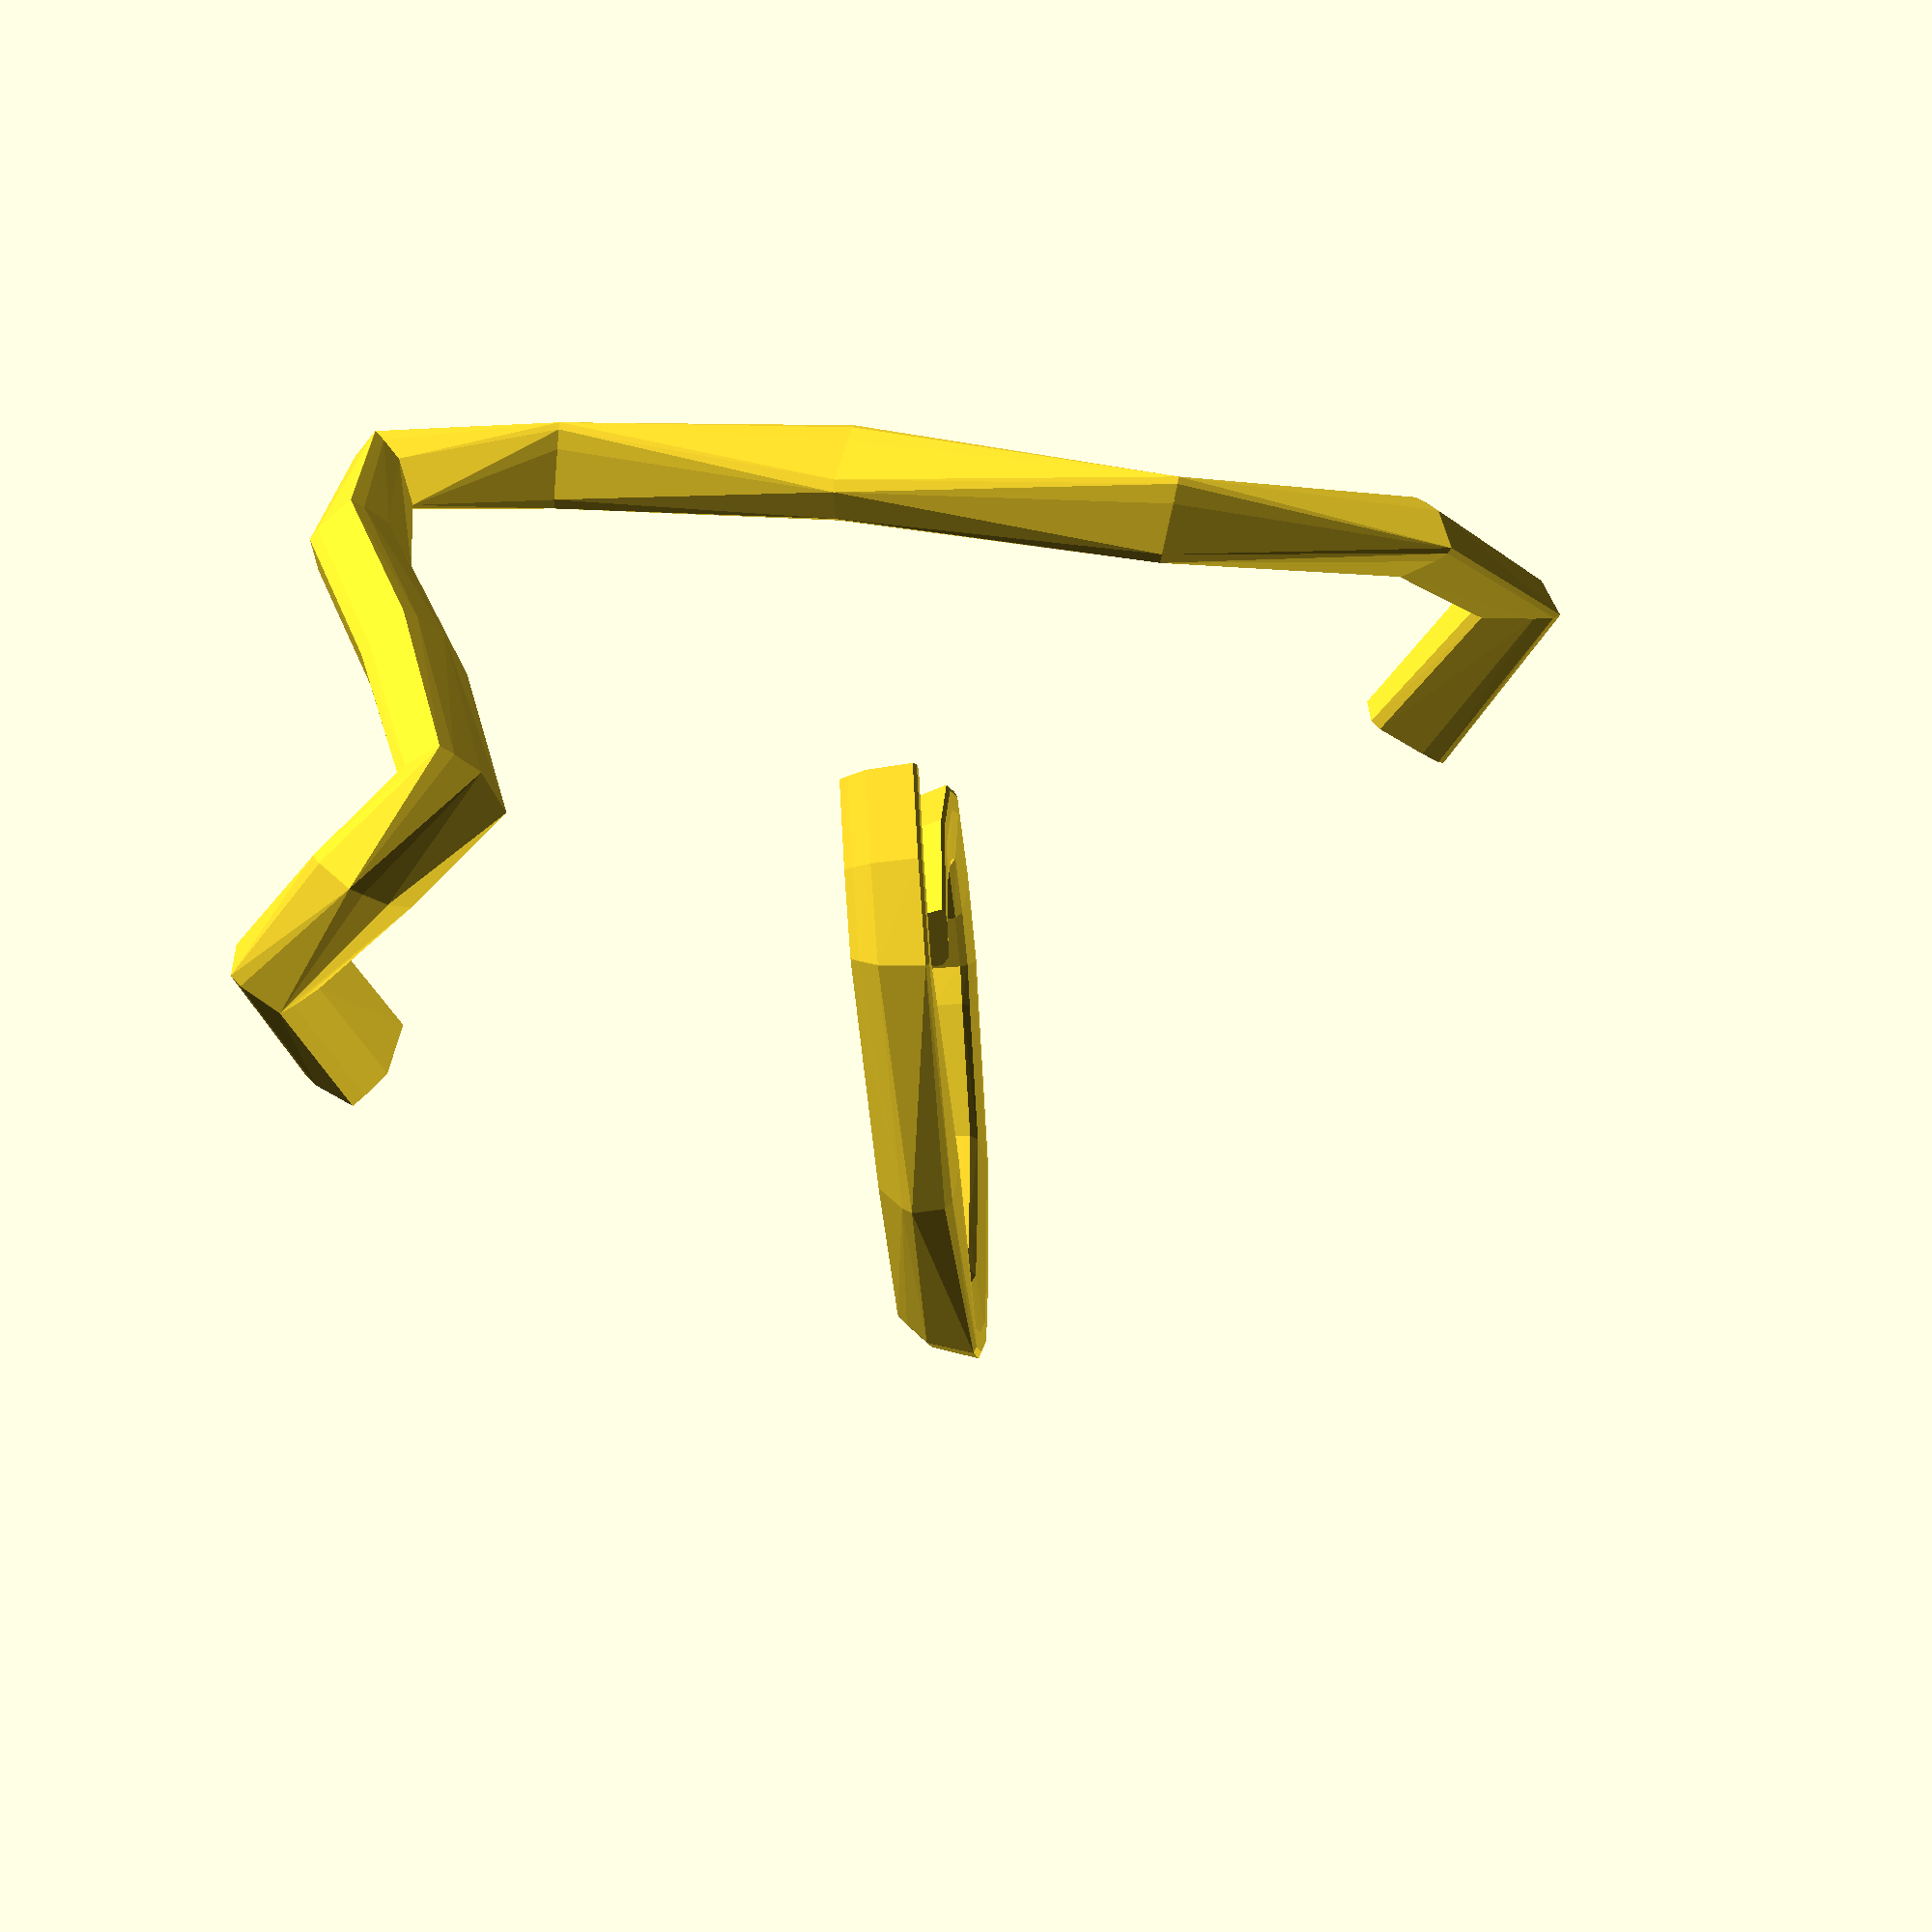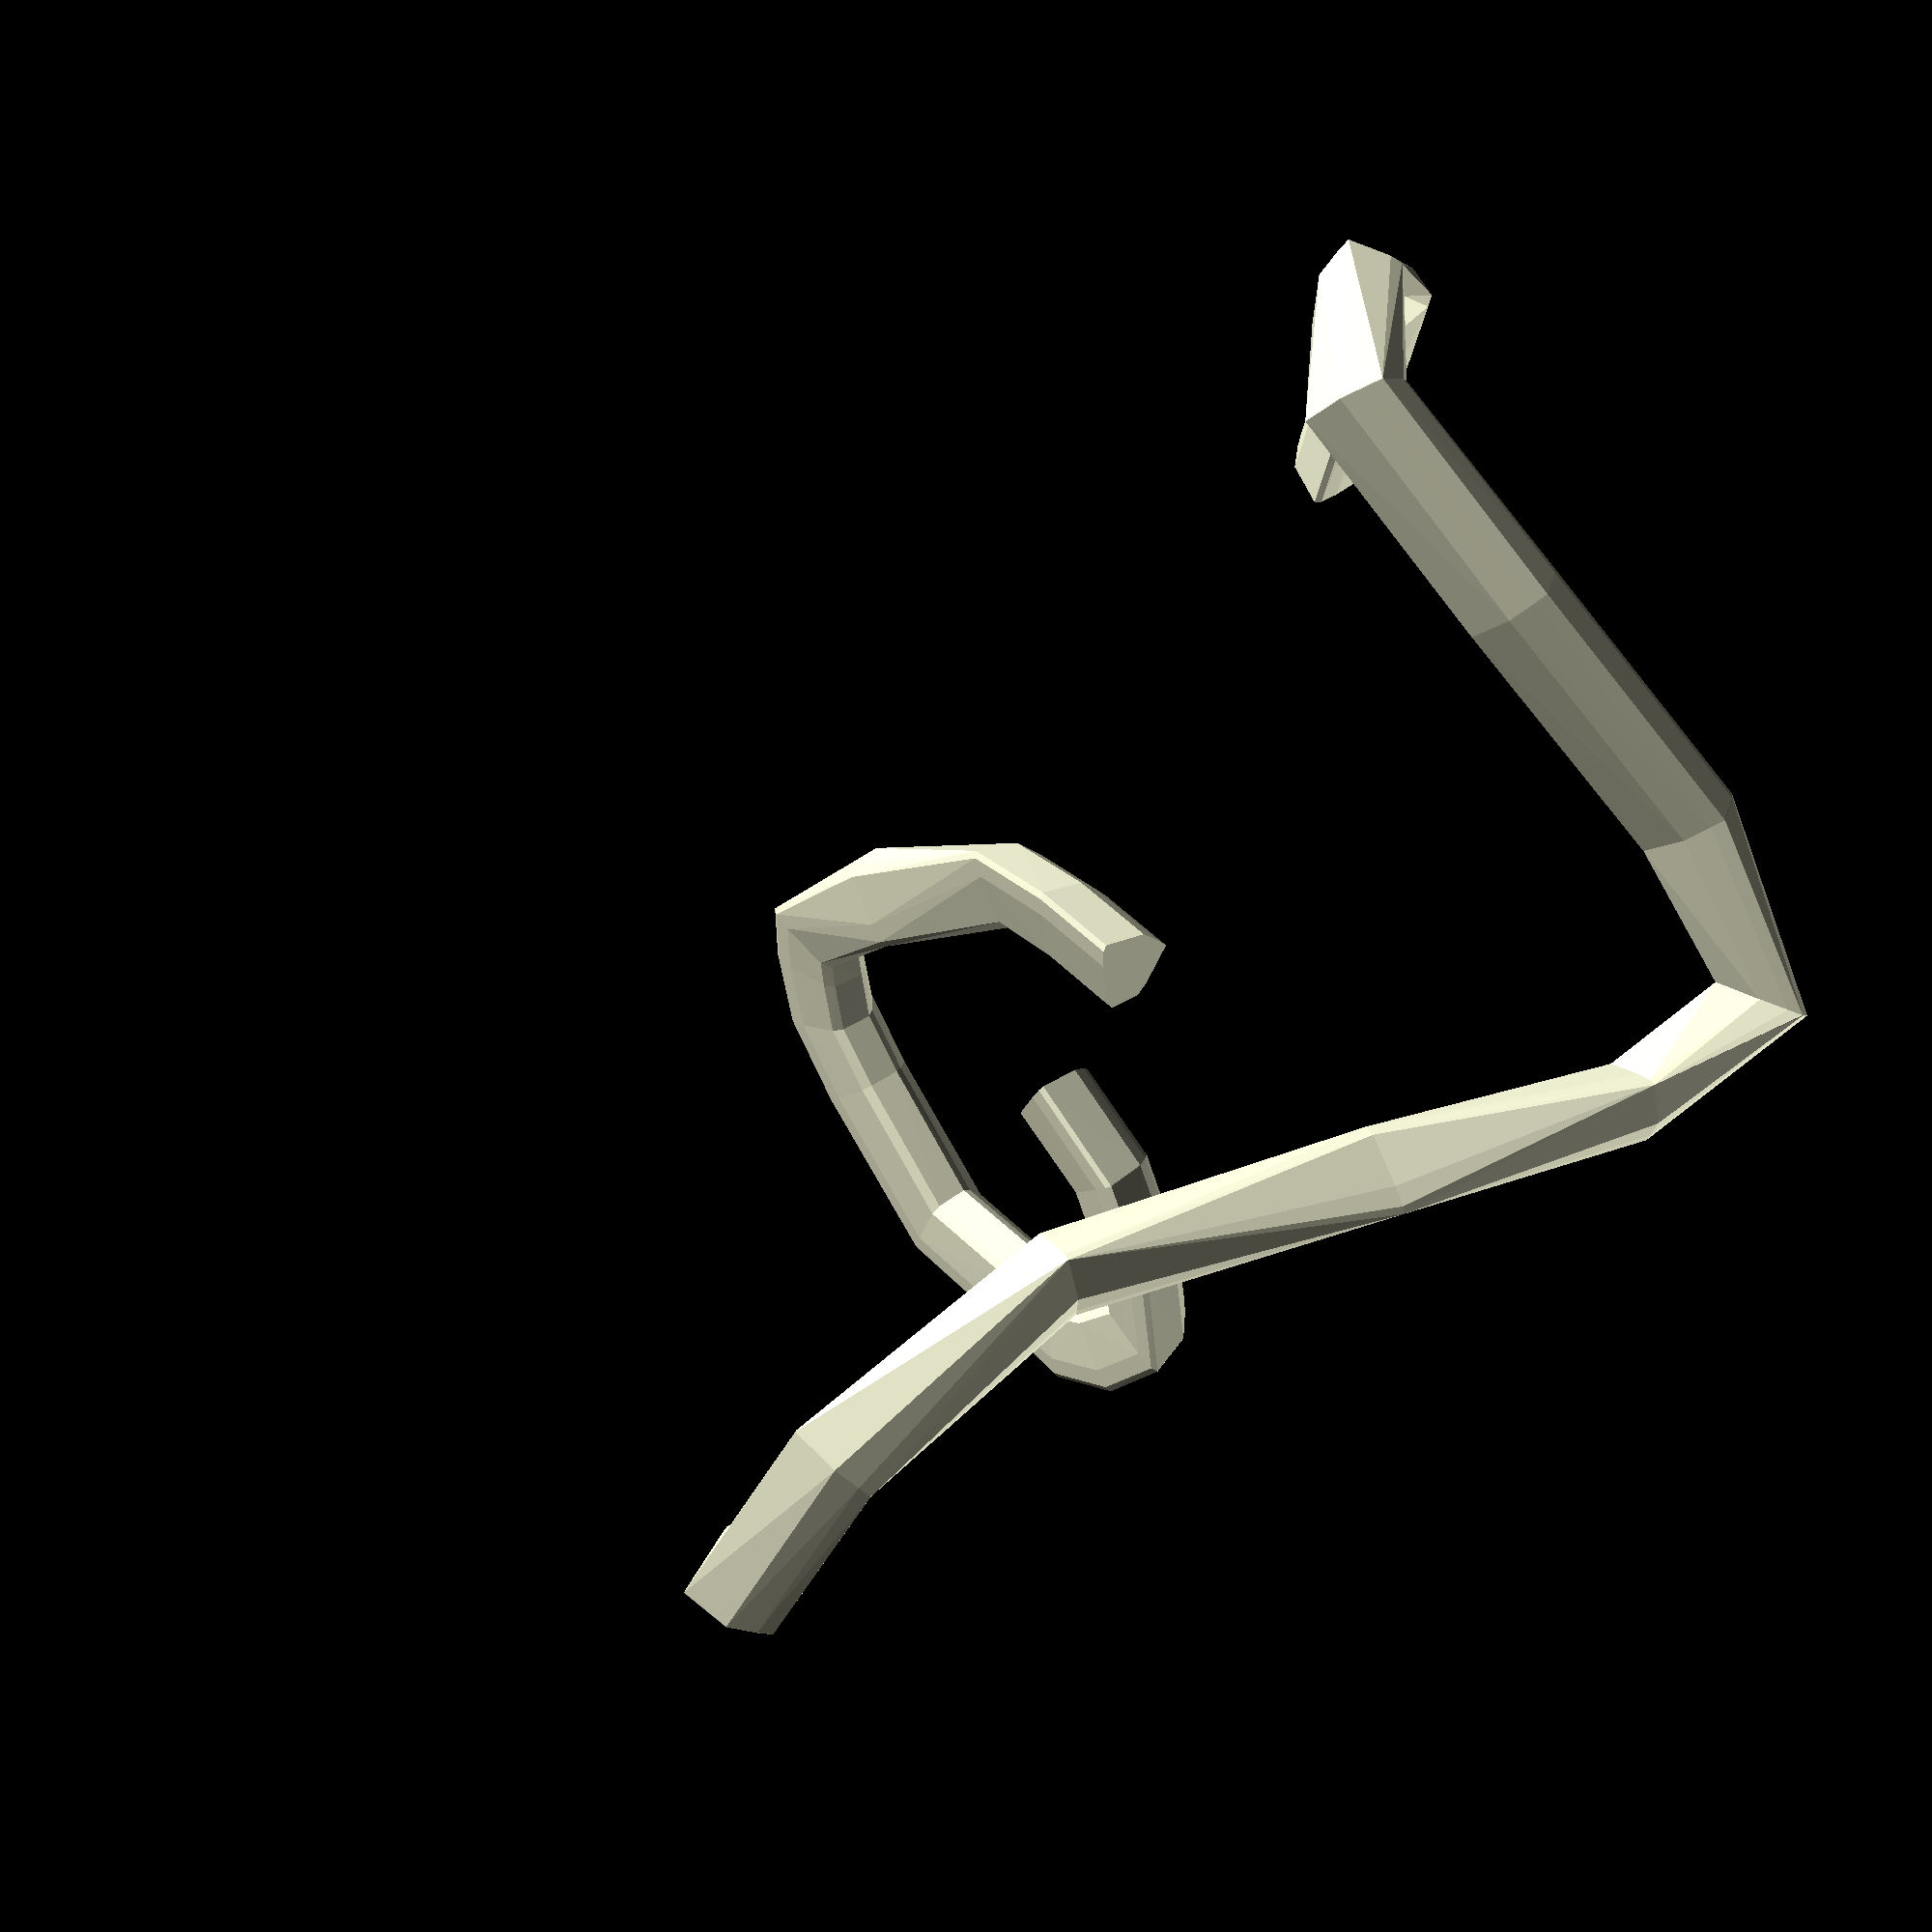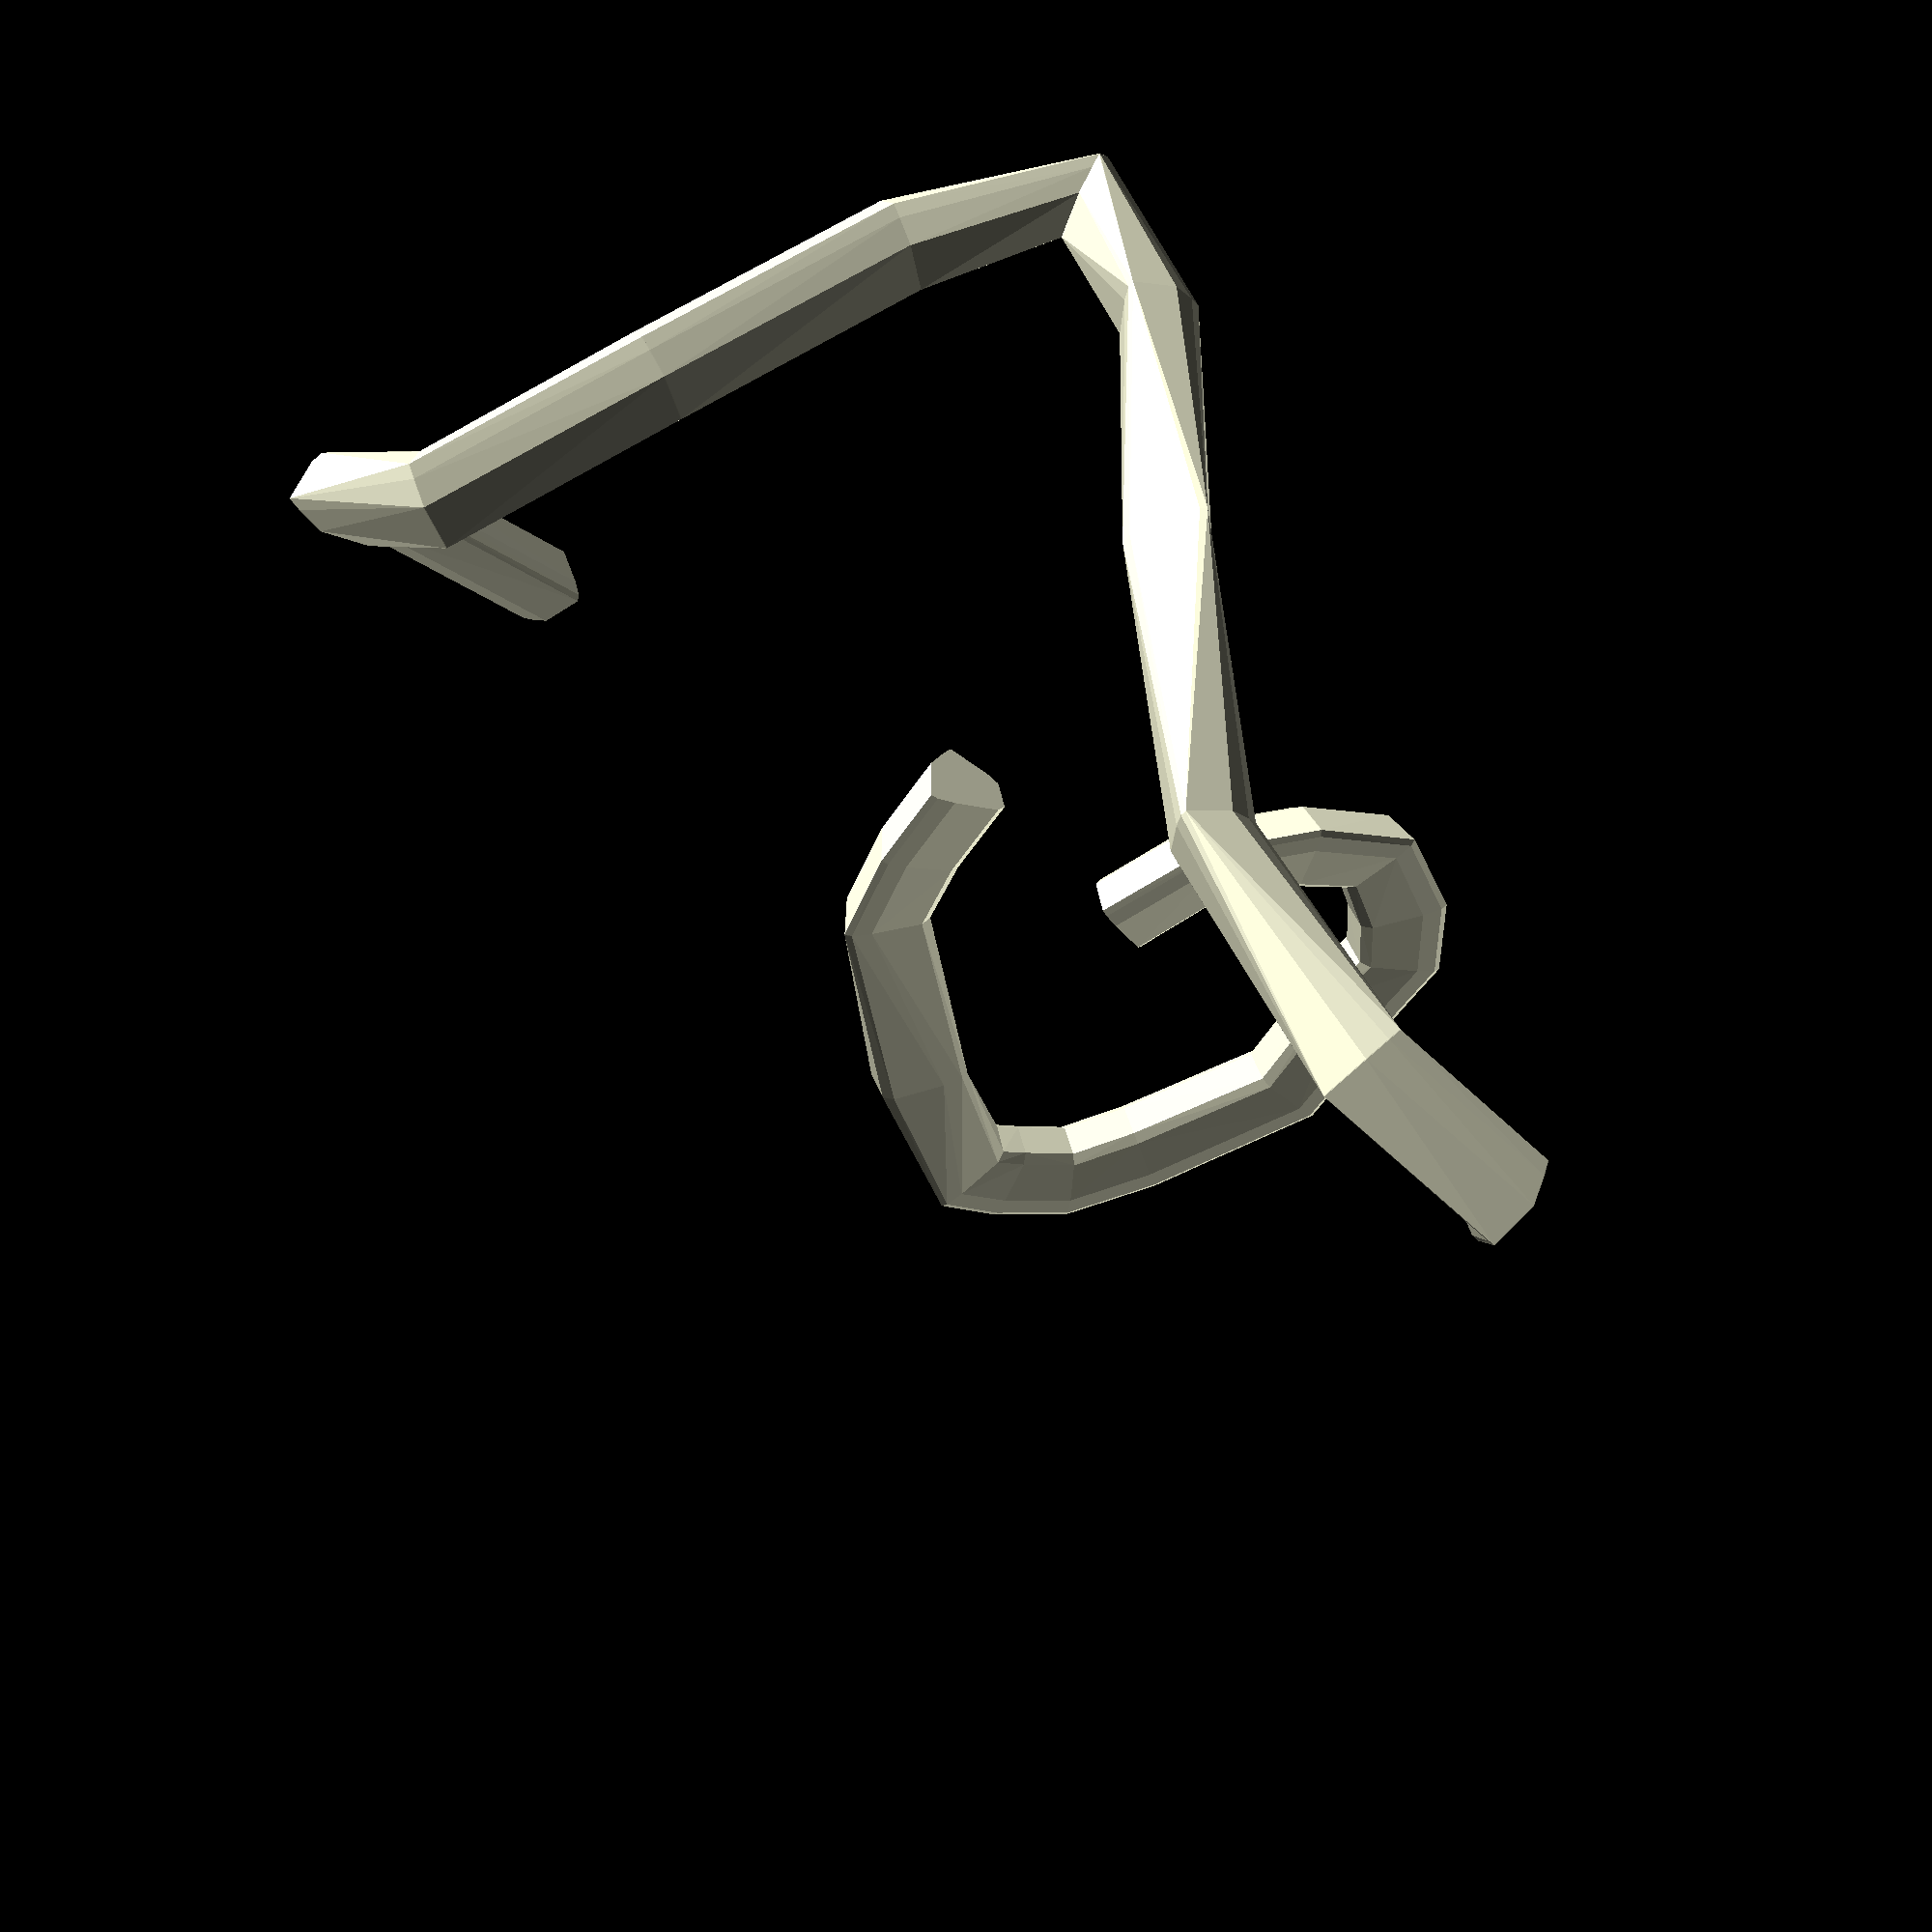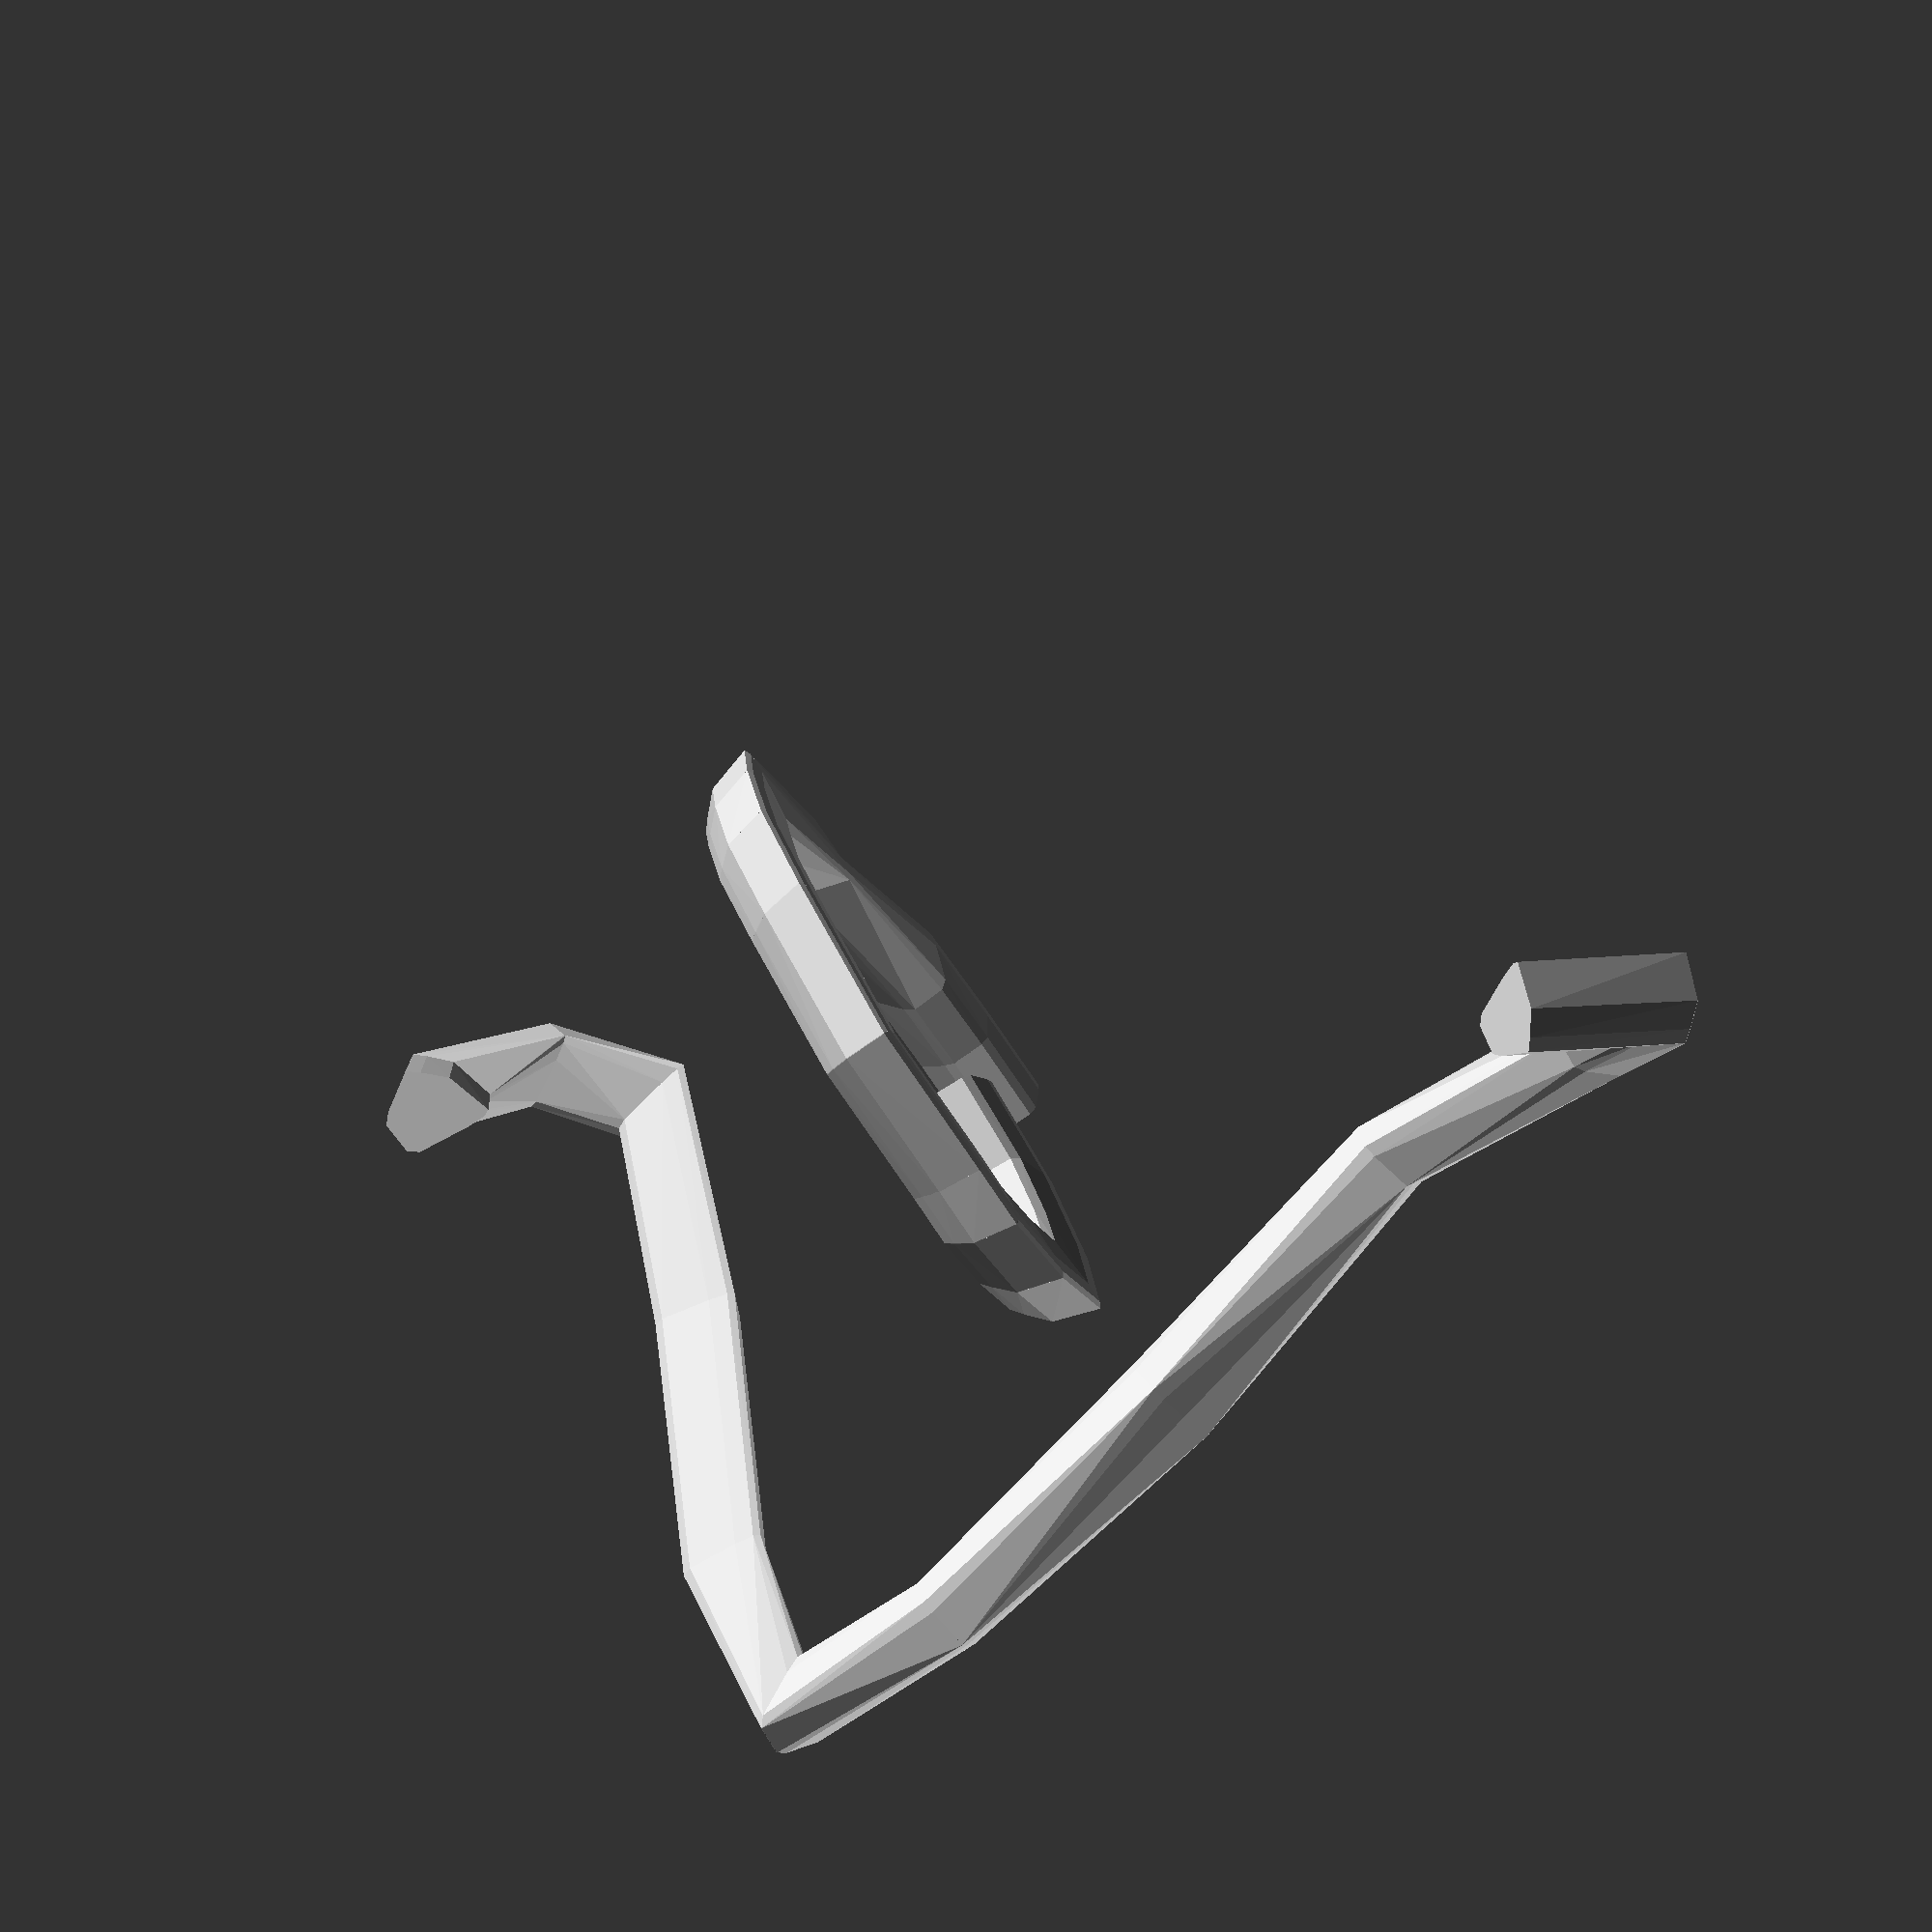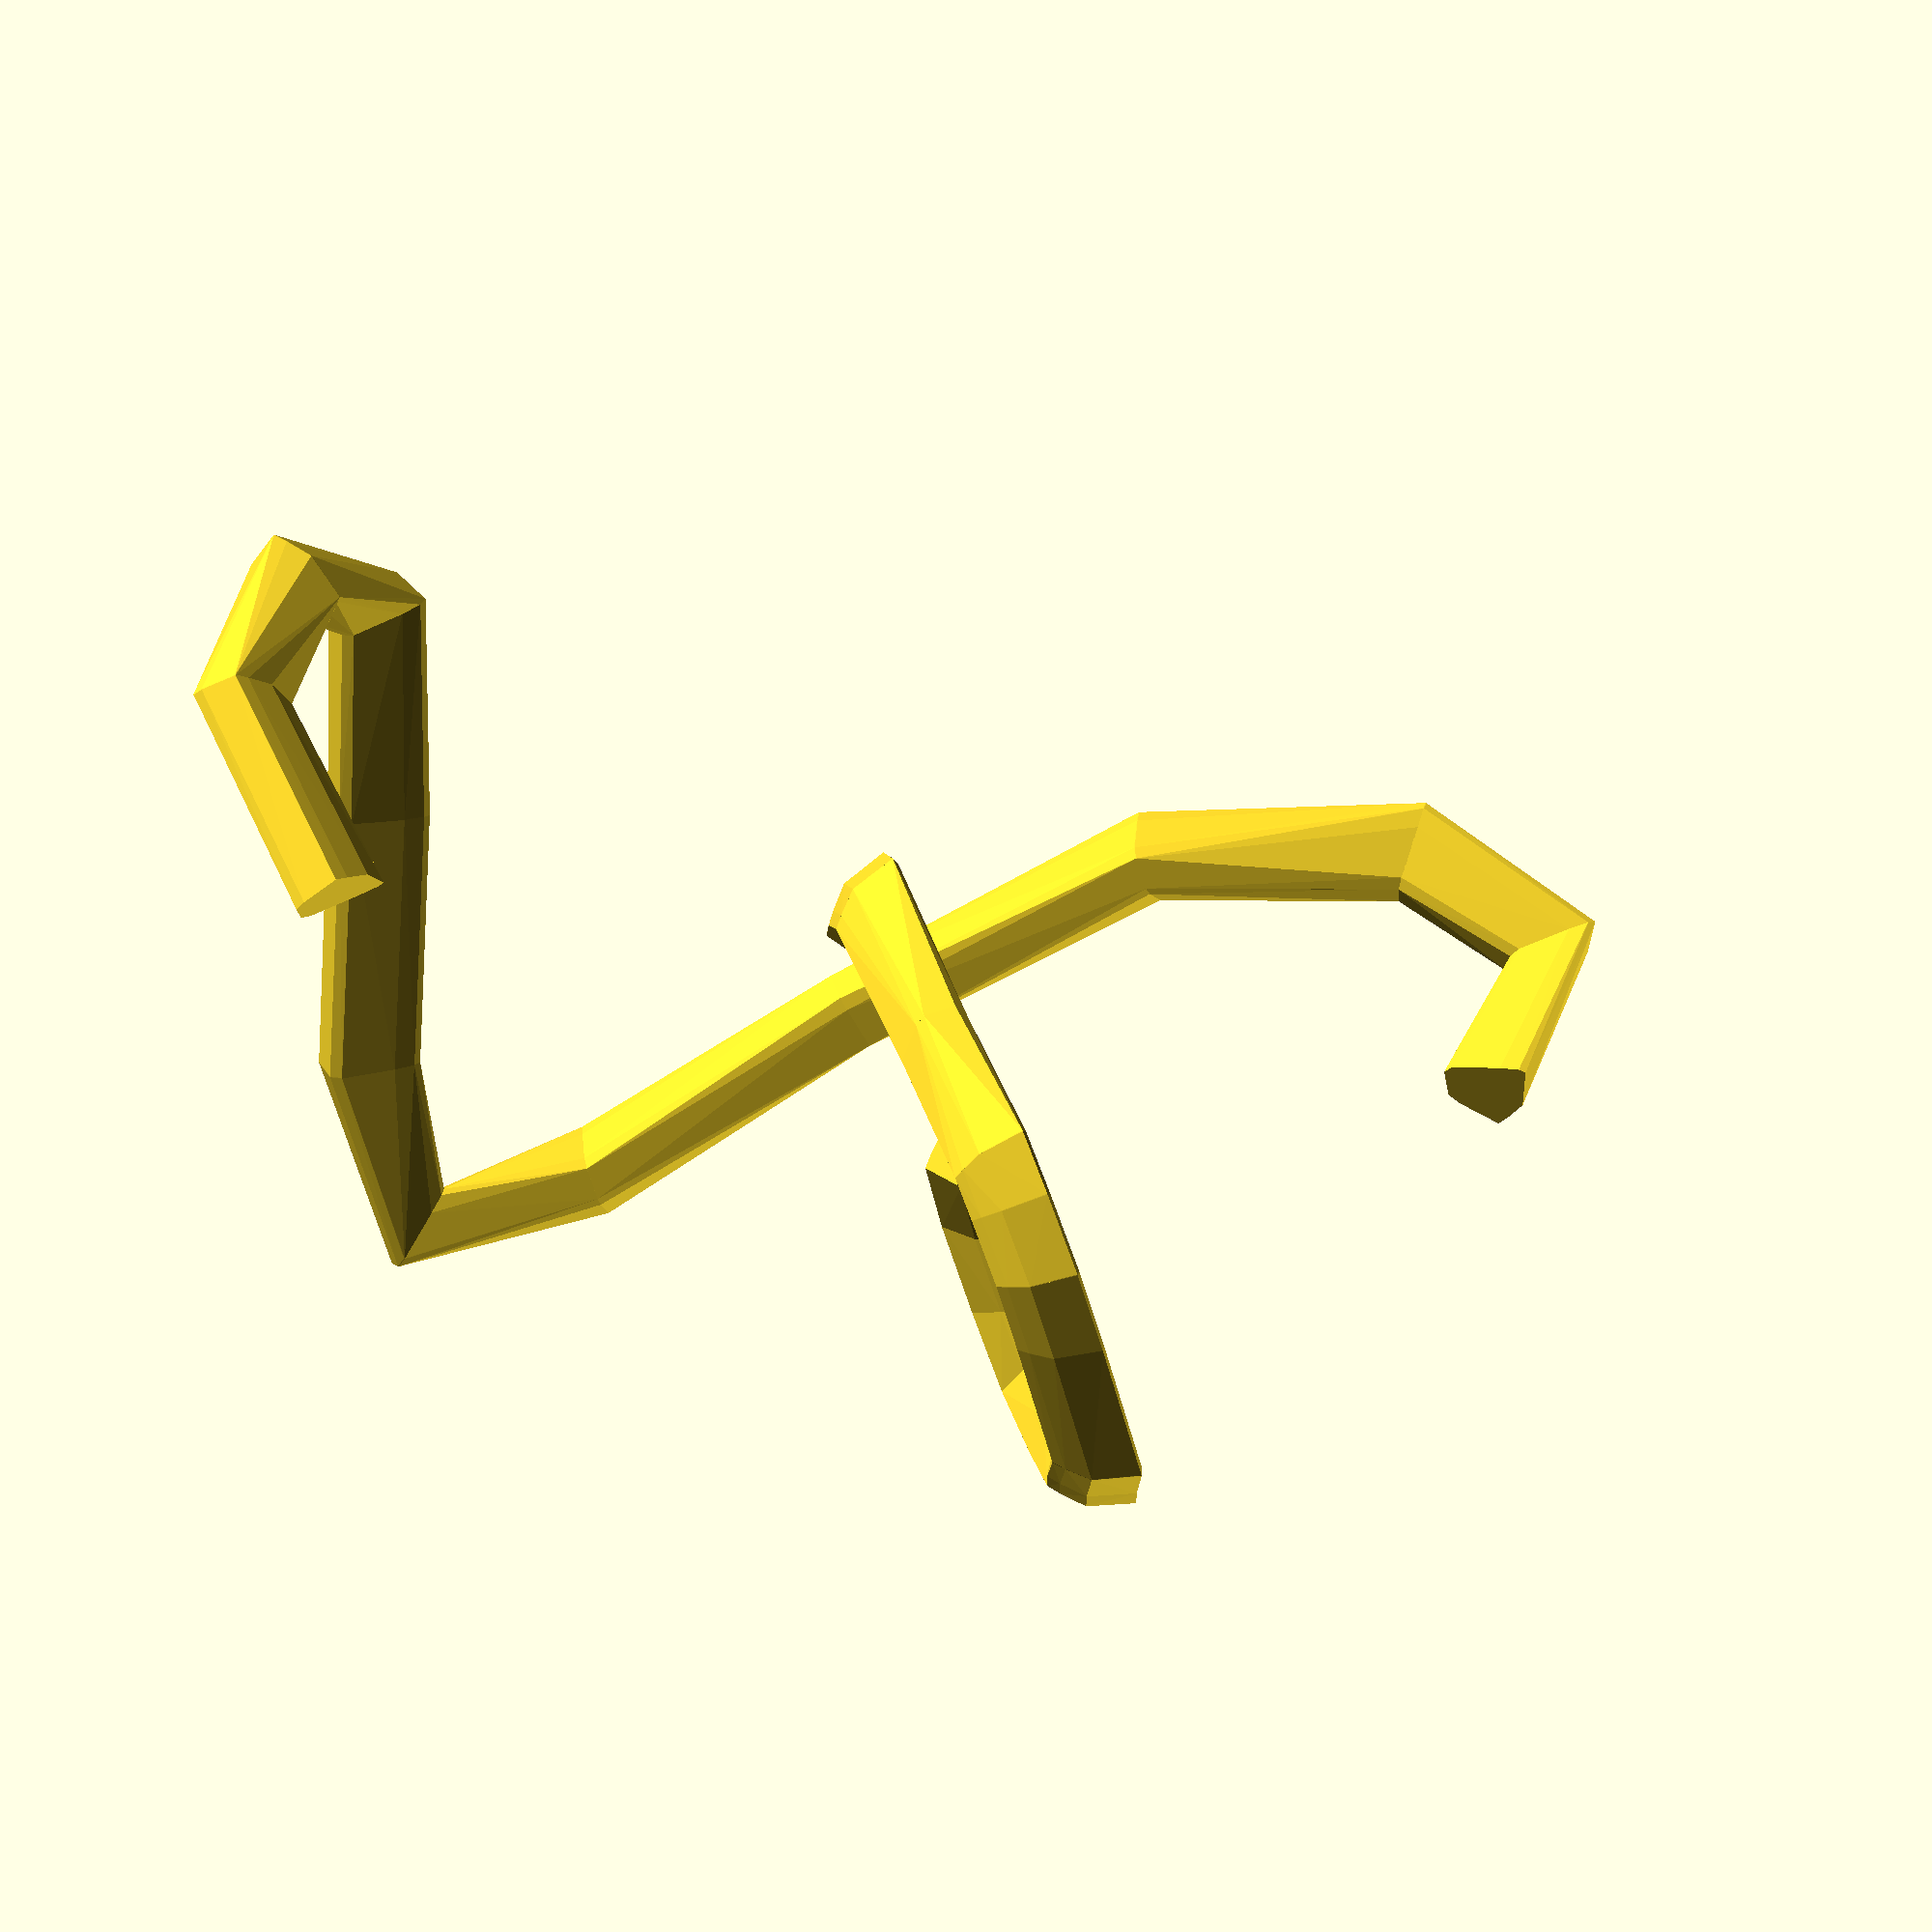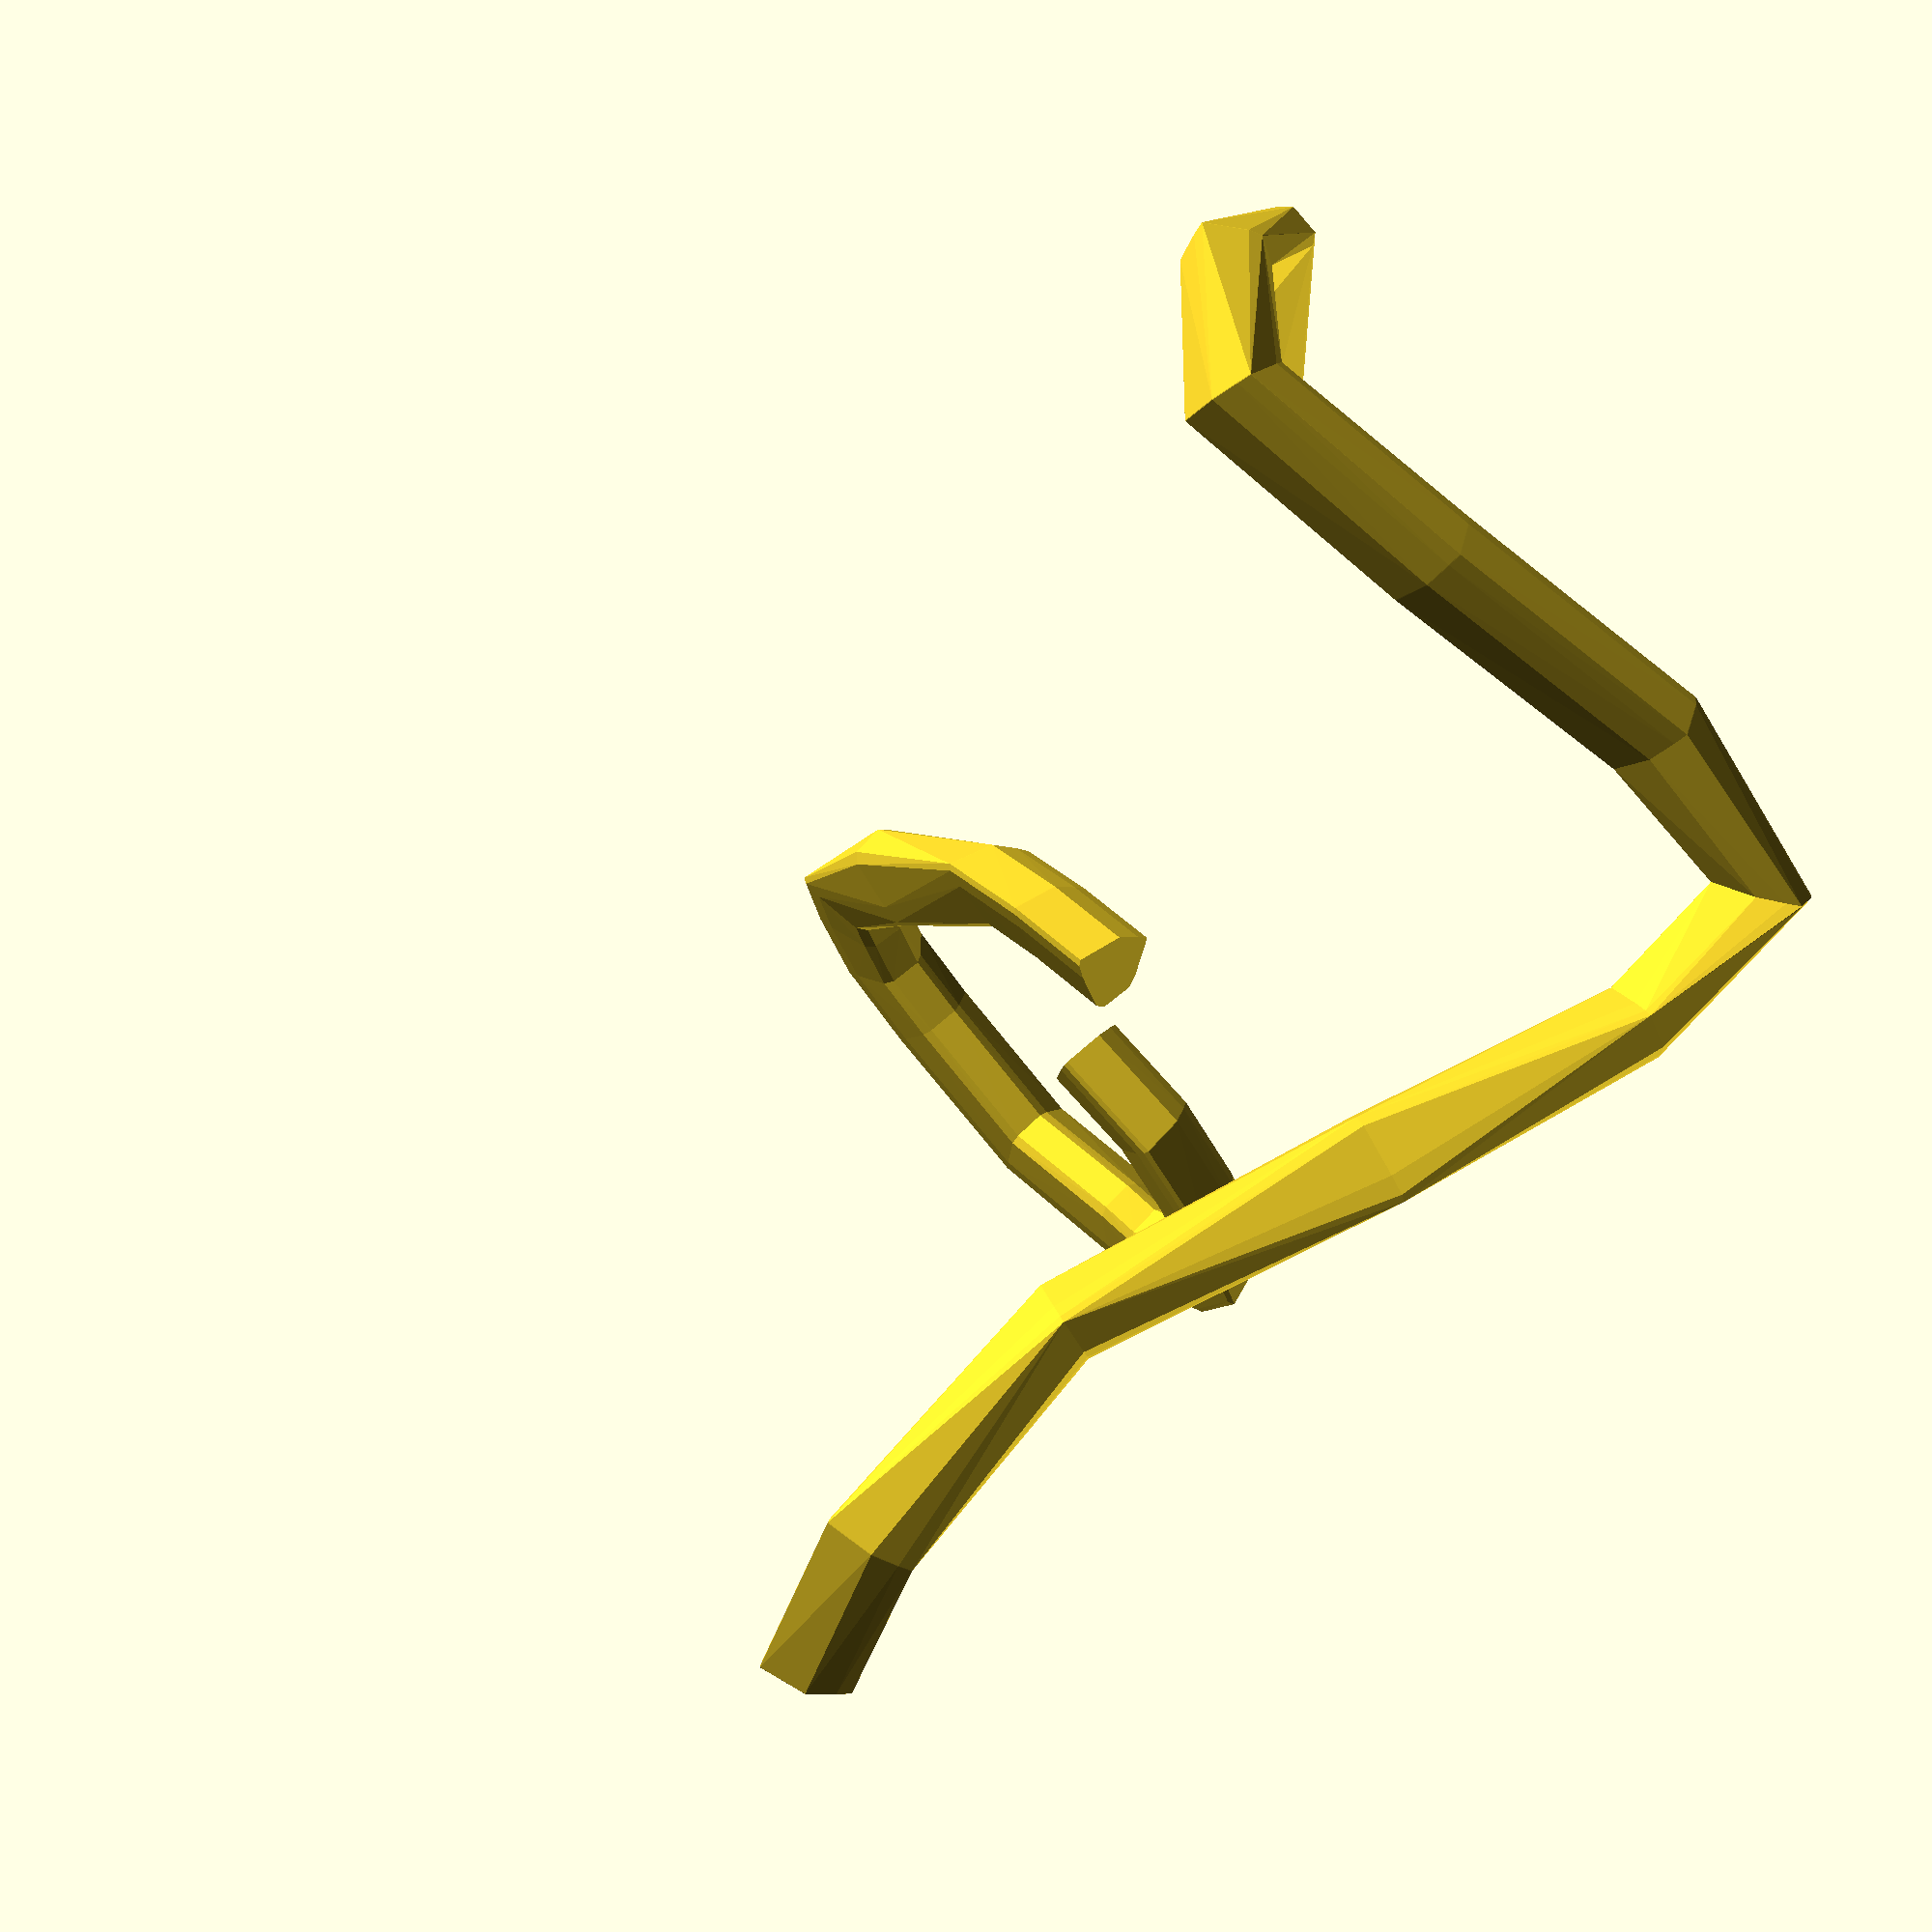
<openscad>
///A few lines mor  make your code work in 3D.
///Exception is  gimball-lock artefacts on  straight z moves since no real quaternion rotations

//////////////////////////////////////////////////// Old function getangle(vector)=[0,0,-atan2(vector[0],vector[1])];//////////////////////////////////////////////////// 
//////////////////////////////////// New Sauce //////////////////////////////////////
function getangle(v) = (len(v) == 3) ? [0, 90, 0] + geteuler(lim3(1, v)): [90, 0, 0] + [0, 0, -atan2(v[0], v[1])];
function geteuler(v) = [0, -asin(v[2]), atan2(v2xy(v)[1], v2xy(v)[0])]; //Euler angles from Vec3
function v2xy(v) = lim3(1, [v[0], v[1], 0]); // down  projection xyz2xy
function lim3(l, v) = v / len3(v) * l; // normalize Vec37Vec4 to magnitude l
function len3(v) = sqrt(pow(v[0], 2) + pow(v[1], 2) + pow(v[2], 2)); // find magnitude of Vec3
//////////////////////////////////////////////////////////////////////////////////////////////////////////////////////////////////////////////////

// FollowPath Extrusion
// (c) 2013 Wouter Robers
path3d = [
  [-67.8509, 23.3115, 77.6378],
  [-64.7054, 0.307143, 95.027],
  [-50.7696, -16.9558, 81.0949],
  [-41.9771, -26.9999, 44.4277],
  [-51.9501, -31.5773, -3.16171],
  [-63.3934, -33.86, -47.0519],
  [-60.9717, -35.7994, -74.2041],
  [-31.31, -38.1267, -73.162],
  [9.7399, -38.946, -59.9703],
  [45.7945, -36.5815, -50.7952],
  [59.938, -29.5766, -61.9239],
  [53.9179, -13.5185, -75.4887],
  [32.9007, 13.2599, -73.1502]
];
path2d = [
  [-34.423721, 36.985889],
  [-49.288333, 31.047708],
  [-63.886651, 33.794279],
  [-74.725831, 39.951233],
  [-77.537431, 53.615379],
  [-76.145624, 65.199347],
  [-70.521591, 71.029779],
  [-56.071201, 89.286859],
  [-31.750381, 94.010719],
  [-19.512594, 94.447331],
  [-10.163321, 89.683029],
  [-4.636911, 85.585889],
  [-0.092381, 59.557939],
  [-0.195281, 20.381239],
  [-6.777137, 9.094524],
  [-15.364711, -1.125061]
];

shape = [
  [-6.947730, 5.438190],
  [-4.737390, 3.060760],
  [-4.724490, -1.617340],
  [-2.536640, -2.696480],
  [-1.554030, -4.568120],
  [0.196060, -5.945800],
  [2.046570, -4.596910],
  [3.074680, -2.882730],
  [5.595670, -2.290310],
  [6.947730, -0.764330],
  [5.596470, 1.641280],
  [6.459250, 4.108950],
  [4.910350, 5.210150],
  [0.995560, 5.570330],
  [-2.961680, 5.945800],
  [-5.956510, 5.915000],
  [-6.947670, 5.438140]
];
shaperotate = [0, 0, 0];
shapethickness = 0.11;
FollowPath(shape, path2d, shaperotate);
FollowPath(shape, path3d, shaperotate);

module FollowPath(shape, path, shaperotate){
hull() {
  translate(path[0]) rotate(getangle(path[1] - path[0])) rotate(shaperotate) linear_extrude(height = shapethickness) polygon(shape);
  translate(path[1]) rotate((getangle(path[1] - path[0]) + getangle(path[2] - path[1])) / 2) rotate(shaperotate) linear_extrude(height = shapethickness) polygon(shape);
}
for(i = [1: len(path) - 3]) {
  hull() {
    translate(path[i]) rotate((getangle(path[i] - path[i - 1]) + getangle(path[i + 1] - path[i])) / 2) rotate(shaperotate) linear_extrude(height = shapethickness) polygon(shape);
    translate(path[i + 1]) rotate((getangle(path[i + 1] - path[i]) + getangle(path[i + 2] - path[i + 1])) / 2) rotate(shaperotate) linear_extrude(height = shapethickness) polygon(shape);
  }}
  hull() {
    translate(path[len(path) - 2]) rotate((getangle(path[len(path) - 2] - path[len(path) - 3]) + getangle(path[len(path) - 1] - path[len(path) - 2])) / 2) rotate(shaperotate) linear_extrude(height = shapethickness) polygon(shape);
    translate(path[len(path) - 1]) rotate(getangle(path[len(path) - 1] - path[len(path) - 2])) rotate(shaperotate) linear_extrude(height = shapethickness) polygon(shape);
  }
}



</openscad>
<views>
elev=225.5 azim=285.0 roll=264.3 proj=p view=wireframe
elev=134.6 azim=49.2 roll=129.2 proj=p view=wireframe
elev=130.7 azim=352.5 roll=195.7 proj=p view=solid
elev=76.2 azim=227.2 roll=303.6 proj=o view=solid
elev=100.0 azim=136.3 roll=291.3 proj=o view=solid
elev=112.5 azim=33.0 roll=133.1 proj=p view=solid
</views>
